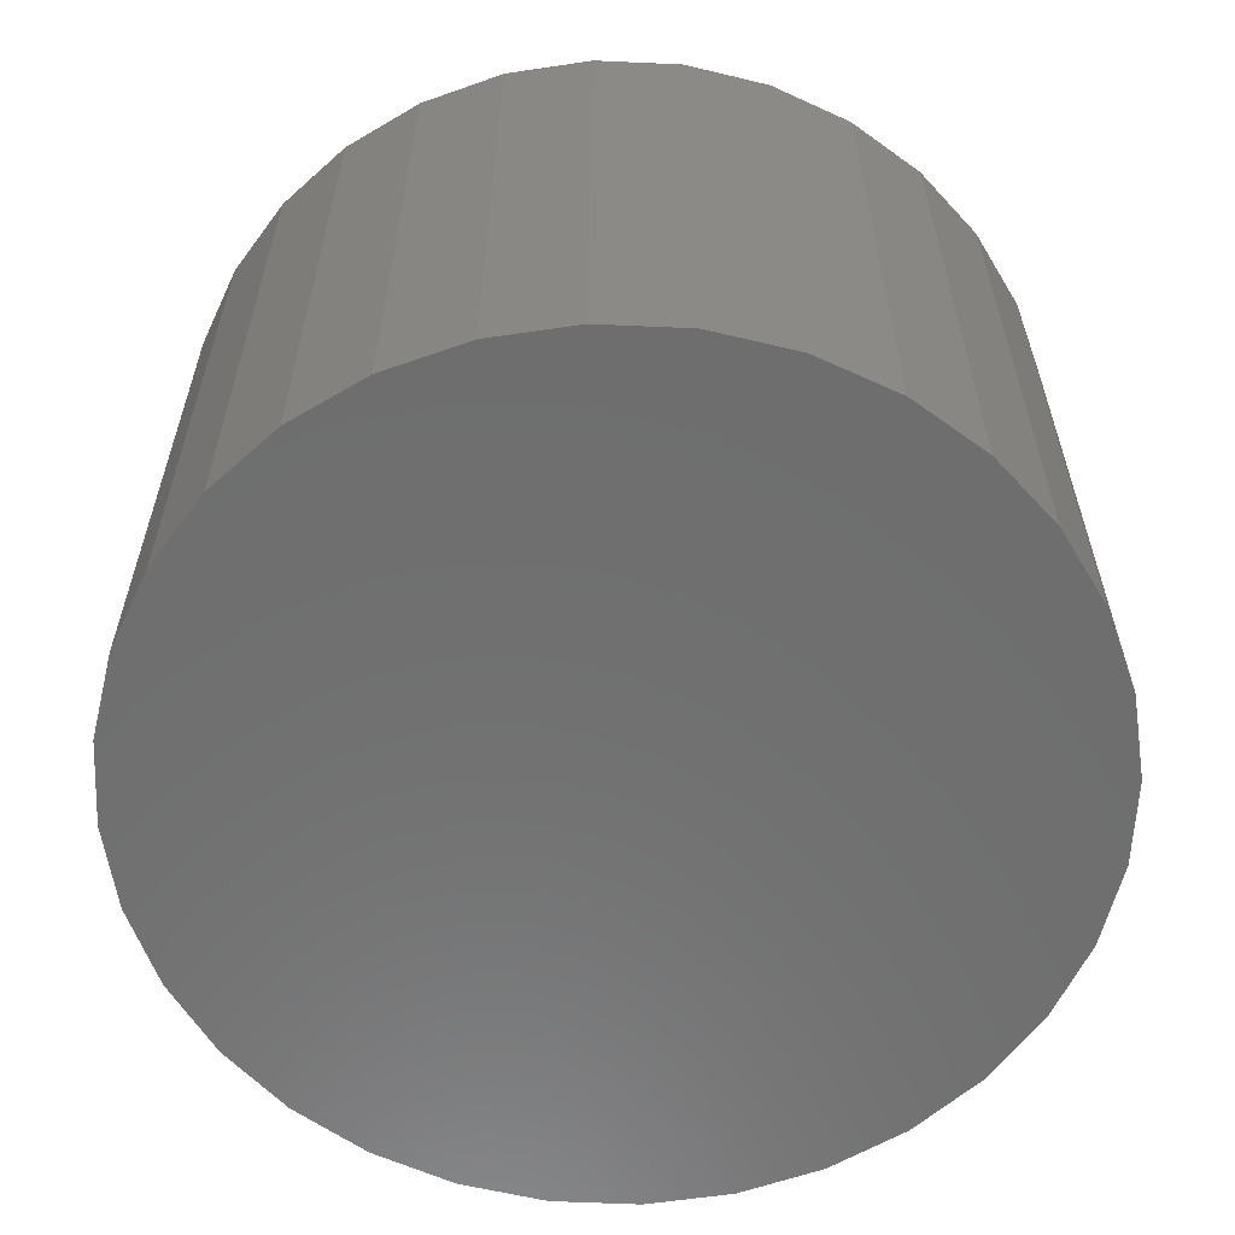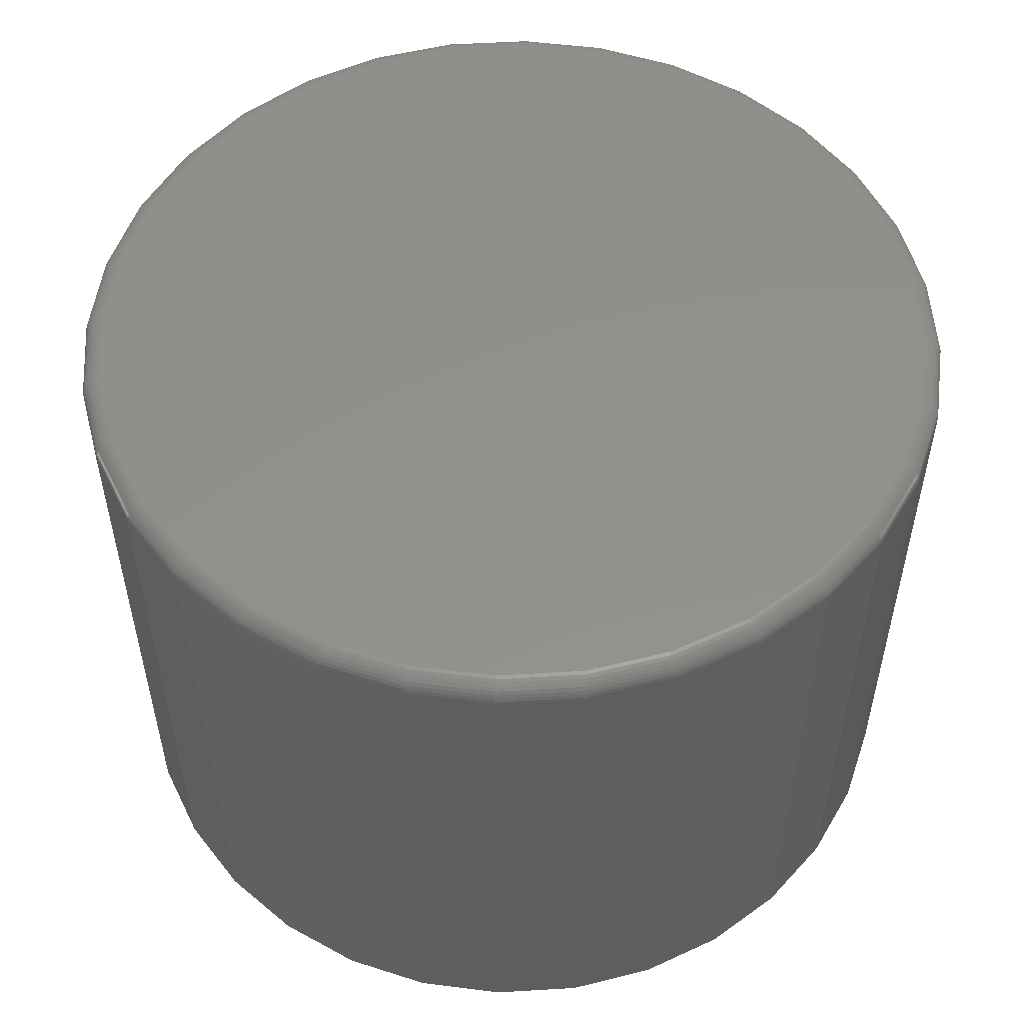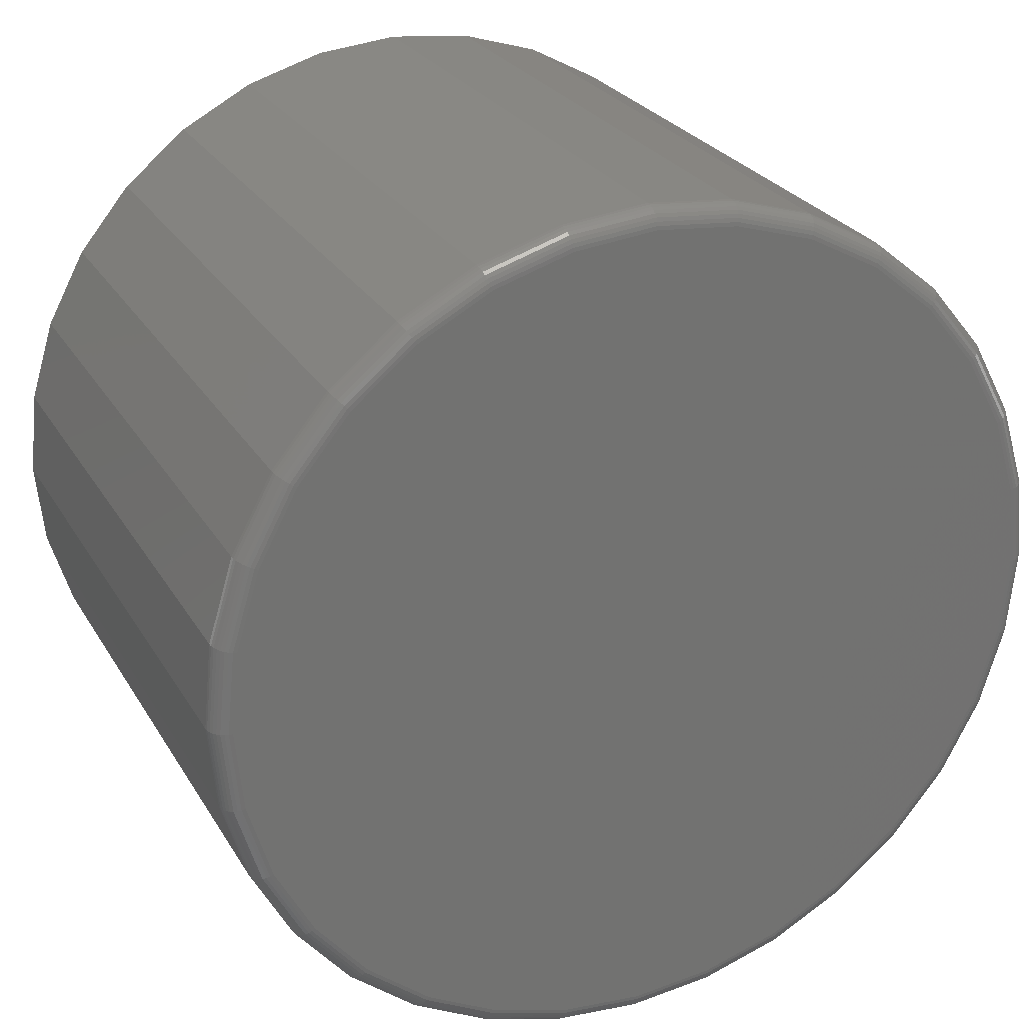
<metadata>
{"format":"stl","ext":"stl","renderer":"f3d","projection":"perspective","resolution":1024,"background":"white","views":[{"elev":-60.3,"azim":-19.5,"up":"+Z"},{"elev":53.6,"azim":-43.0,"up":"+Z"},{"elev":25.9,"azim":-24.3,"up":"+Y"}]}
</metadata>
<code>
# stl→obj: 320 verts, 636 faces
v -0.06421 0.3332 0.5
v 0.06536 0.3332 0.5
v 0.0005757 0.3396 0.5
v 0.1277 0.3143 0.5
v -0.1265 0.3143 0.5
v 0.1851 0.2836 0.5
v -0.1839 0.2836 0.5
v 0.2354 0.2423 0.5
v -0.2342 0.2423 0.5
v 0.2767 0.192 0.5
v -0.2755 0.192 0.5
v 0.3074 0.1346 0.5
v -0.3062 0.1346 0.5
v 0.3263 0.07227 0.5
v -0.3251 0.07227 0.5
v 0.3326 0.007484 0.5
v -0.3315 0.007484 0.5
v 0.3263 -0.0573 0.5
v -0.3251 -0.0573 0.5
v 0.3074 -0.1196 0.5
v -0.3062 -0.1196 0.5
v 0.2767 -0.177 0.5
v -0.2755 -0.177 0.5
v 0.2354 -0.2273 0.5
v -0.2342 -0.2273 0.5
v 0.1851 -0.2686 0.5
v -0.1839 -0.2686 0.5
v 0.1277 -0.2993 0.5
v -0.1265 -0.2993 0.5
v 0.06536 -0.3182 0.5
v -0.06421 -0.3182 0.5
v 0.0005757 -0.3246 0.5
v 0.3483 0.007484 0
v 0.3483 0.007484 0.4844
v 0.3416 -0.06035 0
v 0.3416 -0.06035 0.4844
v 0.3218 -0.1256 0
v 0.3218 -0.1256 0.4844
v 0.2897 -0.1857 0
v 0.2897 -0.1857 0.4844
v 0.2464 -0.2384 0
v 0.2464 -0.2384 0.4844
v 0.1937 -0.2816 0
v 0.1937 -0.2816 0.4844
v 0.1336 -0.3137 0
v 0.1336 -0.3137 0.4844
v 0.06841 -0.3335 0
v 0.06841 -0.3335 0.4844
v 0.0005757 -0.3402 0
v 0.0005757 -0.3402 0.4844
v -0.06726 -0.3335 0
v -0.06726 -0.3335 0.4844
v -0.1325 -0.3137 0
v -0.1325 -0.3137 0.4844
v -0.1926 -0.2816 0
v -0.1926 -0.2816 0.4844
v -0.2453 -0.2384 0
v -0.2453 -0.2384 0.4844
v -0.2885 -0.1857 0
v -0.2885 -0.1857 0.4844
v -0.3207 -0.1256 0
v -0.3207 -0.1256 0.4844
v -0.3404 -0.06035 0
v -0.3404 -0.06035 0.4844
v -0.3471 0.007484 0
v -0.3471 0.007484 0.4844
v -0.3404 0.07532 0
v -0.3404 0.07532 0.4844
v -0.3207 0.1405 0
v -0.3207 0.1405 0.4844
v -0.2885 0.2007 0
v -0.2885 0.2007 0.4844
v -0.2453 0.2533 0
v -0.2453 0.2533 0.4844
v -0.1926 0.2966 0
v -0.1926 0.2966 0.4844
v -0.1325 0.3287 0
v -0.1325 0.3287 0.4844
v -0.06726 0.3485 0
v -0.06726 0.3485 0.4844
v 0.0005757 0.3552 0
v 0.0005757 0.3552 0.4844
v 0.06841 0.3485 0
v 0.06841 0.3485 0.4844
v 0.1336 0.3287 0
v 0.1336 0.3287 0.4844
v 0.1937 0.2966 0
v 0.1937 0.2966 0.4844
v 0.2464 0.2533 0
v 0.2464 0.2533 0.4844
v 0.2897 0.2007 0
v 0.2897 0.2007 0.4844
v 0.3218 0.1405 0
v 0.3218 0.1405 0.4844
v 0.3416 0.07532 0
v 0.3416 0.07532 0.4844
v -0.3345 0.007484 0.4997
v -0.3281 0.07286 0.4997
v -0.3375 0.007484 0.4988
v -0.331 0.07343 0.4988
v -0.3402 0.007484 0.4974
v -0.3336 0.07396 0.4974
v -0.3425 0.007484 0.4954
v -0.336 0.07442 0.4954
v -0.3445 0.007484 0.4931
v -0.3379 0.0748 0.4931
v -0.3459 0.007484 0.4904
v -0.3393 0.07508 0.4904
v -0.3468 0.007484 0.4874
v -0.3401 0.07526 0.4874
v 0.3293 0.07286 0.4997
v 0.3357 0.007484 0.4997
v 0.3321 0.07343 0.4988
v 0.3386 0.007484 0.4988
v 0.3348 0.07396 0.4974
v 0.3413 0.007484 0.4974
v 0.3371 0.07442 0.4954
v 0.3437 0.007484 0.4954
v 0.339 0.0748 0.4931
v 0.3456 0.007484 0.4931
v 0.3404 0.07508 0.4904
v 0.3471 0.007484 0.4904
v 0.3413 0.07526 0.4874
v 0.348 0.007484 0.4874
v 0.3102 0.1357 0.4997
v 0.3129 0.1369 0.4988
v 0.3154 0.1379 0.4974
v 0.3176 0.1388 0.4954
v 0.3194 0.1395 0.4931
v 0.3207 0.1401 0.4904
v 0.3215 0.1404 0.4874
v 0.2792 0.1937 0.4997
v 0.2817 0.1953 0.4988
v 0.2839 0.1968 0.4974
v 0.2859 0.1981 0.4954
v 0.2875 0.1992 0.4931
v 0.2887 0.2 0.4904
v 0.2894 0.2005 0.4874
v 0.2375 0.2444 0.4997
v 0.2396 0.2465 0.4988
v 0.2415 0.2484 0.4974
v 0.2432 0.2501 0.4954
v 0.2446 0.2515 0.4931
v 0.2456 0.2525 0.4904
v 0.2462 0.2531 0.4874
v 0.1868 0.2861 0.4997
v 0.1884 0.2886 0.4988
v 0.1899 0.2908 0.4974
v 0.1912 0.2928 0.4954
v 0.1923 0.2944 0.4931
v 0.1931 0.2956 0.4904
v 0.1936 0.2963 0.4874
v 0.1288 0.3171 0.4997
v 0.1299 0.3198 0.4988
v 0.131 0.3223 0.4974
v 0.1319 0.3245 0.4954
v 0.1326 0.3263 0.4931
v 0.1332 0.3276 0.4904
v 0.1335 0.3284 0.4874
v 0.06595 0.3362 0.4997
v 0.06653 0.339 0.4988
v 0.06705 0.3417 0.4974
v 0.06752 0.344 0.4954
v 0.06789 0.3459 0.4931
v 0.06818 0.3473 0.4904
v 0.06835 0.3482 0.4874
v 0.0005757 0.3426 0.4997
v 0.0005757 0.3455 0.4988
v 0.0005757 0.3482 0.4974
v 0.0005757 0.3506 0.4954
v 0.0005757 0.3525 0.4931
v 0.0005757 0.354 0.4904
v 0.0005757 0.3549 0.4874
v -0.0648 0.3362 0.4997
v -0.06537 0.339 0.4988
v -0.0659 0.3417 0.4974
v -0.06636 0.344 0.4954
v -0.06674 0.3459 0.4931
v -0.06702 0.3473 0.4904
v -0.0672 0.3482 0.4874
v -0.1277 0.3171 0.4997
v -0.1288 0.3198 0.4988
v -0.1298 0.3223 0.4974
v -0.1307 0.3245 0.4954
v -0.1315 0.3263 0.4931
v -0.132 0.3276 0.4904
v -0.1324 0.3284 0.4874
v -0.1856 0.2861 0.4997
v -0.1872 0.2886 0.4988
v -0.1887 0.2908 0.4974
v -0.1901 0.2928 0.4954
v -0.1911 0.2944 0.4931
v -0.1919 0.2956 0.4904
v -0.1924 0.2963 0.4874
v -0.2364 0.2444 0.4997
v -0.2385 0.2465 0.4988
v -0.2404 0.2484 0.4974
v -0.242 0.2501 0.4954
v -0.2434 0.2515 0.4931
v -0.2444 0.2525 0.4904
v -0.2451 0.2531 0.4874
v -0.2781 0.1937 0.4997
v -0.2805 0.1953 0.4988
v -0.2828 0.1968 0.4974
v -0.2847 0.1981 0.4954
v -0.2863 0.1992 0.4931
v -0.2875 0.2 0.4904
v -0.2883 0.2005 0.4874
v -0.309 0.1357 0.4997
v -0.3117 0.1369 0.4988
v -0.3142 0.1379 0.4974
v -0.3164 0.1388 0.4954
v -0.3182 0.1395 0.4931
v -0.3196 0.1401 0.4904
v -0.3204 0.1404 0.4874
v 0.3293 -0.0579 0.4997
v 0.3321 -0.05847 0.4988
v 0.3348 -0.05899 0.4974
v 0.3371 -0.05946 0.4954
v 0.339 -0.05984 0.4931
v 0.3404 -0.06012 0.4904
v 0.3413 -0.06029 0.4874
v -0.3281 -0.0579 0.4997
v -0.331 -0.05847 0.4988
v -0.3336 -0.05899 0.4974
v -0.336 -0.05946 0.4954
v -0.3379 -0.05984 0.4931
v -0.3393 -0.06012 0.4904
v -0.3401 -0.06029 0.4874
v -0.309 -0.1208 0.4997
v -0.3117 -0.1219 0.4988
v -0.3142 -0.1229 0.4974
v -0.3164 -0.1238 0.4954
v -0.3182 -0.1246 0.4931
v -0.3196 -0.1251 0.4904
v -0.3204 -0.1255 0.4874
v -0.2781 -0.1787 0.4997
v -0.2805 -0.1803 0.4988
v -0.2828 -0.1818 0.4974
v -0.2847 -0.1831 0.4954
v -0.2863 -0.1842 0.4931
v -0.2875 -0.185 0.4904
v -0.2883 -0.1855 0.4874
v -0.2364 -0.2295 0.4997
v -0.2385 -0.2316 0.4988
v -0.2404 -0.2335 0.4974
v -0.242 -0.2351 0.4954
v -0.2434 -0.2365 0.4931
v -0.2444 -0.2375 0.4904
v -0.2451 -0.2382 0.4874
v -0.1856 -0.2712 0.4997
v -0.1872 -0.2736 0.4988
v -0.1887 -0.2758 0.4974
v -0.1901 -0.2778 0.4954
v -0.1911 -0.2794 0.4931
v -0.1919 -0.2806 0.4904
v -0.1924 -0.2814 0.4874
v -0.1277 -0.3021 0.4997
v -0.1288 -0.3048 0.4988
v -0.1298 -0.3073 0.4974
v -0.1307 -0.3095 0.4954
v -0.1315 -0.3113 0.4931
v -0.132 -0.3126 0.4904
v -0.1324 -0.3135 0.4874
v -0.0648 -0.3212 0.4997
v -0.06537 -0.3241 0.4988
v -0.0659 -0.3267 0.4974
v -0.06636 -0.329 0.4954
v -0.06674 -0.331 0.4931
v -0.06702 -0.3324 0.4904
v -0.0672 -0.3332 0.4874
v 0.0005757 -0.3276 0.4997
v 0.0005757 -0.3306 0.4988
v 0.0005757 -0.3333 0.4974
v 0.0005757 -0.3356 0.4954
v 0.0005757 -0.3376 0.4931
v 0.0005757 -0.339 0.4904
v 0.0005757 -0.3399 0.4874
v 0.06595 -0.3212 0.4997
v 0.06653 -0.3241 0.4988
v 0.06705 -0.3267 0.4974
v 0.06752 -0.329 0.4954
v 0.06789 -0.331 0.4931
v 0.06818 -0.3324 0.4904
v 0.06835 -0.3332 0.4874
v 0.1288 -0.3021 0.4997
v 0.1299 -0.3048 0.4988
v 0.131 -0.3073 0.4974
v 0.1319 -0.3095 0.4954
v 0.1326 -0.3113 0.4931
v 0.1332 -0.3126 0.4904
v 0.1335 -0.3135 0.4874
v 0.1868 -0.2712 0.4997
v 0.1884 -0.2736 0.4988
v 0.1899 -0.2758 0.4974
v 0.1912 -0.2778 0.4954
v 0.1923 -0.2794 0.4931
v 0.1931 -0.2806 0.4904
v 0.1936 -0.2814 0.4874
v 0.2375 -0.2295 0.4997
v 0.2396 -0.2316 0.4988
v 0.2415 -0.2335 0.4974
v 0.2432 -0.2351 0.4954
v 0.2446 -0.2365 0.4931
v 0.2456 -0.2375 0.4904
v 0.2462 -0.2382 0.4874
v 0.2792 -0.1787 0.4997
v 0.2817 -0.1803 0.4988
v 0.2839 -0.1818 0.4974
v 0.2859 -0.1831 0.4954
v 0.2875 -0.1842 0.4931
v 0.2887 -0.185 0.4904
v 0.2894 -0.1855 0.4874
v 0.3102 -0.1208 0.4997
v 0.3129 -0.1219 0.4988
v 0.3154 -0.1229 0.4974
v 0.3176 -0.1238 0.4954
v 0.3194 -0.1246 0.4931
v 0.3207 -0.1251 0.4904
v 0.3215 -0.1255 0.4874
f 1 2 3
f 2 1 4
f 4 1 5
f 4 5 6
f 6 5 7
f 6 7 8
f 8 7 9
f 8 9 10
f 10 9 11
f 10 11 12
f 12 11 13
f 12 13 14
f 14 13 15
f 14 15 16
f 16 15 17
f 16 17 18
f 18 17 19
f 18 19 20
f 20 19 21
f 20 21 22
f 22 21 23
f 22 23 24
f 24 23 25
f 24 25 26
f 26 25 27
f 26 27 28
f 28 27 29
f 28 29 30
f 30 29 31
f 30 31 32
f 33 34 35
f 35 34 36
f 35 36 37
f 37 36 38
f 37 38 39
f 39 38 40
f 39 40 41
f 41 40 42
f 41 42 43
f 43 42 44
f 43 44 45
f 45 44 46
f 45 46 47
f 47 46 48
f 47 48 49
f 49 48 50
f 49 50 51
f 51 50 52
f 51 52 53
f 53 52 54
f 53 54 55
f 55 54 56
f 55 56 57
f 57 56 58
f 57 58 59
f 59 58 60
f 59 60 61
f 61 60 62
f 61 62 63
f 63 62 64
f 63 64 65
f 65 64 66
f 65 66 67
f 67 66 68
f 67 68 69
f 69 68 70
f 69 70 71
f 71 70 72
f 71 72 73
f 73 72 74
f 73 74 75
f 75 74 76
f 75 76 77
f 77 76 78
f 77 78 79
f 79 78 80
f 79 80 81
f 81 80 82
f 81 82 83
f 83 82 84
f 83 84 85
f 85 84 86
f 85 86 87
f 87 86 88
f 87 88 89
f 89 88 90
f 89 90 91
f 91 90 92
f 91 92 93
f 93 92 94
f 93 94 95
f 95 94 96
f 95 96 33
f 33 96 34
f 17 15 97
f 97 15 98
f 97 98 99
f 99 98 100
f 99 100 101
f 101 100 102
f 101 102 103
f 103 102 104
f 103 104 105
f 105 104 106
f 105 106 107
f 107 106 108
f 107 108 109
f 109 108 110
f 109 110 66
f 66 110 68
f 14 16 111
f 111 16 112
f 111 112 113
f 113 112 114
f 113 114 115
f 115 114 116
f 115 116 117
f 117 116 118
f 117 118 119
f 119 118 120
f 119 120 121
f 121 120 122
f 121 122 123
f 123 122 124
f 123 124 96
f 96 124 34
f 12 14 125
f 125 14 111
f 125 111 126
f 126 111 113
f 126 113 127
f 127 113 115
f 127 115 128
f 128 115 117
f 128 117 129
f 129 117 119
f 129 119 130
f 130 119 121
f 130 121 131
f 131 121 123
f 131 123 94
f 94 123 96
f 10 12 132
f 132 12 125
f 132 125 133
f 133 125 126
f 133 126 134
f 134 126 127
f 134 127 135
f 135 127 128
f 135 128 136
f 136 128 129
f 136 129 137
f 137 129 130
f 137 130 138
f 138 130 131
f 138 131 92
f 92 131 94
f 8 10 139
f 139 10 132
f 139 132 140
f 140 132 133
f 140 133 141
f 141 133 134
f 141 134 142
f 142 134 135
f 142 135 143
f 143 135 136
f 143 136 144
f 144 136 137
f 144 137 145
f 145 137 138
f 145 138 90
f 90 138 92
f 6 8 146
f 146 8 139
f 146 139 147
f 147 139 140
f 147 140 148
f 148 140 141
f 148 141 149
f 149 141 142
f 149 142 150
f 150 142 143
f 150 143 151
f 151 143 144
f 151 144 152
f 152 144 145
f 152 145 88
f 88 145 90
f 4 6 153
f 153 6 146
f 153 146 154
f 154 146 147
f 154 147 155
f 155 147 148
f 155 148 156
f 156 148 149
f 156 149 157
f 157 149 150
f 157 150 158
f 158 150 151
f 158 151 159
f 159 151 152
f 159 152 86
f 86 152 88
f 2 4 160
f 160 4 153
f 160 153 161
f 161 153 154
f 161 154 162
f 162 154 155
f 162 155 163
f 163 155 156
f 163 156 164
f 164 156 157
f 164 157 165
f 165 157 158
f 165 158 166
f 166 158 159
f 166 159 84
f 84 159 86
f 3 2 167
f 167 2 160
f 167 160 168
f 168 160 161
f 168 161 169
f 169 161 162
f 169 162 170
f 170 162 163
f 170 163 171
f 171 163 164
f 171 164 172
f 172 164 165
f 172 165 173
f 173 165 166
f 173 166 82
f 82 166 84
f 1 3 174
f 174 3 167
f 174 167 175
f 175 167 168
f 175 168 176
f 176 168 169
f 176 169 177
f 177 169 170
f 177 170 178
f 178 170 171
f 178 171 179
f 179 171 172
f 179 172 180
f 180 172 173
f 180 173 80
f 80 173 82
f 5 1 181
f 181 1 174
f 181 174 182
f 182 174 175
f 182 175 183
f 183 175 176
f 183 176 184
f 184 176 177
f 184 177 185
f 185 177 178
f 185 178 186
f 186 178 179
f 186 179 187
f 187 179 180
f 187 180 78
f 78 180 80
f 7 5 188
f 188 5 181
f 188 181 189
f 189 181 182
f 189 182 190
f 190 182 183
f 190 183 191
f 191 183 184
f 191 184 192
f 192 184 185
f 192 185 193
f 193 185 186
f 193 186 194
f 194 186 187
f 194 187 76
f 76 187 78
f 9 7 195
f 195 7 188
f 195 188 196
f 196 188 189
f 196 189 197
f 197 189 190
f 197 190 198
f 198 190 191
f 198 191 199
f 199 191 192
f 199 192 200
f 200 192 193
f 200 193 201
f 201 193 194
f 201 194 74
f 74 194 76
f 11 9 202
f 202 9 195
f 202 195 203
f 203 195 196
f 203 196 204
f 204 196 197
f 204 197 205
f 205 197 198
f 205 198 206
f 206 198 199
f 206 199 207
f 207 199 200
f 207 200 208
f 208 200 201
f 208 201 72
f 72 201 74
f 13 11 209
f 209 11 202
f 209 202 210
f 210 202 203
f 210 203 211
f 211 203 204
f 211 204 212
f 212 204 205
f 212 205 213
f 213 205 206
f 213 206 214
f 214 206 207
f 214 207 215
f 215 207 208
f 215 208 70
f 70 208 72
f 15 13 98
f 98 13 209
f 98 209 100
f 100 209 210
f 100 210 102
f 102 210 211
f 102 211 104
f 104 211 212
f 104 212 106
f 106 212 213
f 106 213 108
f 108 213 214
f 108 214 110
f 110 214 215
f 110 215 68
f 68 215 70
f 16 18 112
f 112 18 216
f 112 216 114
f 114 216 217
f 114 217 116
f 116 217 218
f 116 218 118
f 118 218 219
f 118 219 120
f 120 219 220
f 120 220 122
f 122 220 221
f 122 221 124
f 124 221 222
f 124 222 34
f 34 222 36
f 19 17 223
f 223 17 97
f 223 97 224
f 224 97 99
f 224 99 225
f 225 99 101
f 225 101 226
f 226 101 103
f 226 103 227
f 227 103 105
f 227 105 228
f 228 105 107
f 228 107 229
f 229 107 109
f 229 109 64
f 64 109 66
f 21 19 230
f 230 19 223
f 230 223 231
f 231 223 224
f 231 224 232
f 232 224 225
f 232 225 233
f 233 225 226
f 233 226 234
f 234 226 227
f 234 227 235
f 235 227 228
f 235 228 236
f 236 228 229
f 236 229 62
f 62 229 64
f 23 21 237
f 237 21 230
f 237 230 238
f 238 230 231
f 238 231 239
f 239 231 232
f 239 232 240
f 240 232 233
f 240 233 241
f 241 233 234
f 241 234 242
f 242 234 235
f 242 235 243
f 243 235 236
f 243 236 60
f 60 236 62
f 25 23 244
f 244 23 237
f 244 237 245
f 245 237 238
f 245 238 246
f 246 238 239
f 246 239 247
f 247 239 240
f 247 240 248
f 248 240 241
f 248 241 249
f 249 241 242
f 249 242 250
f 250 242 243
f 250 243 58
f 58 243 60
f 27 25 251
f 251 25 244
f 251 244 252
f 252 244 245
f 252 245 253
f 253 245 246
f 253 246 254
f 254 246 247
f 254 247 255
f 255 247 248
f 255 248 256
f 256 248 249
f 256 249 257
f 257 249 250
f 257 250 56
f 56 250 58
f 29 27 258
f 258 27 251
f 258 251 259
f 259 251 252
f 259 252 260
f 260 252 253
f 260 253 261
f 261 253 254
f 261 254 262
f 262 254 255
f 262 255 263
f 263 255 256
f 263 256 264
f 264 256 257
f 264 257 54
f 54 257 56
f 31 29 265
f 265 29 258
f 265 258 266
f 266 258 259
f 266 259 267
f 267 259 260
f 267 260 268
f 268 260 261
f 268 261 269
f 269 261 262
f 269 262 270
f 270 262 263
f 270 263 271
f 271 263 264
f 271 264 52
f 52 264 54
f 32 31 272
f 272 31 265
f 272 265 273
f 273 265 266
f 273 266 274
f 274 266 267
f 274 267 275
f 275 267 268
f 275 268 276
f 276 268 269
f 276 269 277
f 277 269 270
f 277 270 278
f 278 270 271
f 278 271 50
f 50 271 52
f 30 32 279
f 279 32 272
f 279 272 280
f 280 272 273
f 280 273 281
f 281 273 274
f 281 274 282
f 282 274 275
f 282 275 283
f 283 275 276
f 283 276 284
f 284 276 277
f 284 277 285
f 285 277 278
f 285 278 48
f 48 278 50
f 28 30 286
f 286 30 279
f 286 279 287
f 287 279 280
f 287 280 288
f 288 280 281
f 288 281 289
f 289 281 282
f 289 282 290
f 290 282 283
f 290 283 291
f 291 283 284
f 291 284 292
f 292 284 285
f 292 285 46
f 46 285 48
f 26 28 293
f 293 28 286
f 293 286 294
f 294 286 287
f 294 287 295
f 295 287 288
f 295 288 296
f 296 288 289
f 296 289 297
f 297 289 290
f 297 290 298
f 298 290 291
f 298 291 299
f 299 291 292
f 299 292 44
f 44 292 46
f 24 26 300
f 300 26 293
f 300 293 301
f 301 293 294
f 301 294 302
f 302 294 295
f 302 295 303
f 303 295 296
f 303 296 304
f 304 296 297
f 304 297 305
f 305 297 298
f 305 298 306
f 306 298 299
f 306 299 42
f 42 299 44
f 22 24 307
f 307 24 300
f 307 300 308
f 308 300 301
f 308 301 309
f 309 301 302
f 309 302 310
f 310 302 303
f 310 303 311
f 311 303 304
f 311 304 312
f 312 304 305
f 312 305 313
f 313 305 306
f 313 306 40
f 40 306 42
f 20 22 314
f 314 22 307
f 314 307 315
f 315 307 308
f 315 308 316
f 316 308 309
f 316 309 317
f 317 309 310
f 317 310 318
f 318 310 311
f 318 311 319
f 319 311 312
f 319 312 320
f 320 312 313
f 320 313 38
f 38 313 40
f 18 20 216
f 216 20 314
f 216 314 217
f 217 314 315
f 217 315 218
f 218 315 316
f 218 316 219
f 219 316 317
f 219 317 220
f 220 317 318
f 220 318 221
f 221 318 319
f 221 319 222
f 222 319 320
f 222 320 36
f 36 320 38
f 81 83 79
f 49 51 47
f 47 51 53
f 47 53 45
f 45 53 55
f 45 55 43
f 43 55 57
f 43 57 41
f 41 57 59
f 41 59 39
f 39 59 61
f 39 61 37
f 37 61 63
f 37 63 35
f 35 63 65
f 35 65 33
f 33 65 67
f 33 67 95
f 95 67 69
f 95 69 93
f 93 69 71
f 93 71 91
f 91 71 73
f 91 73 89
f 89 73 75
f 89 75 87
f 87 75 77
f 87 77 85
f 85 77 79
f 85 79 83

</code>
